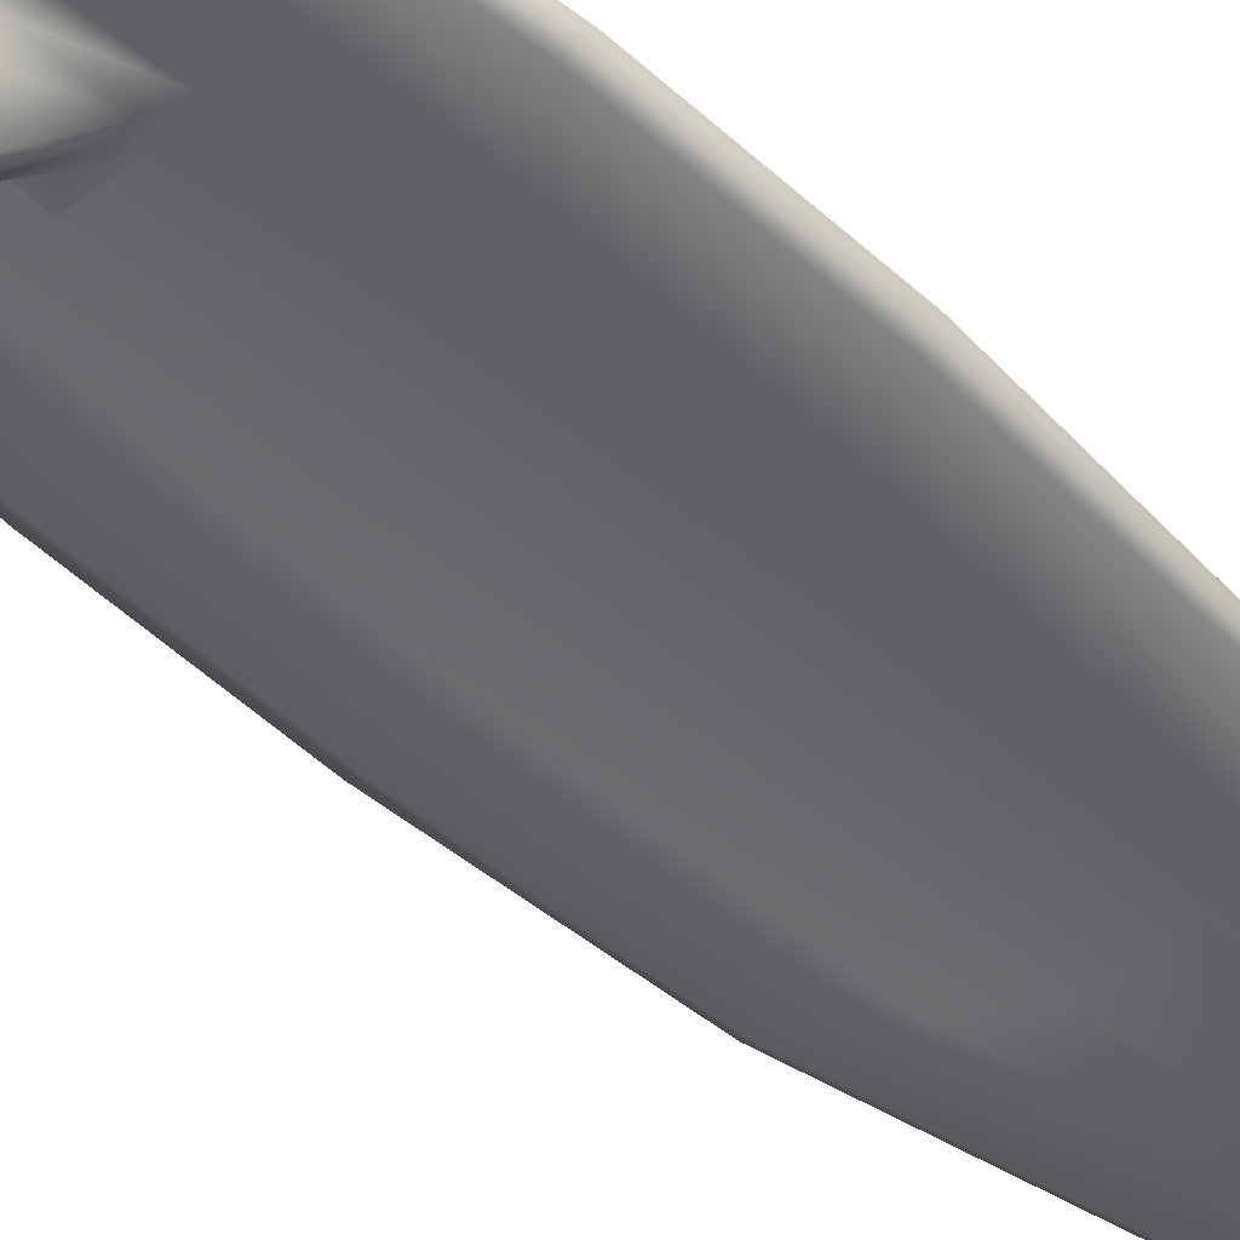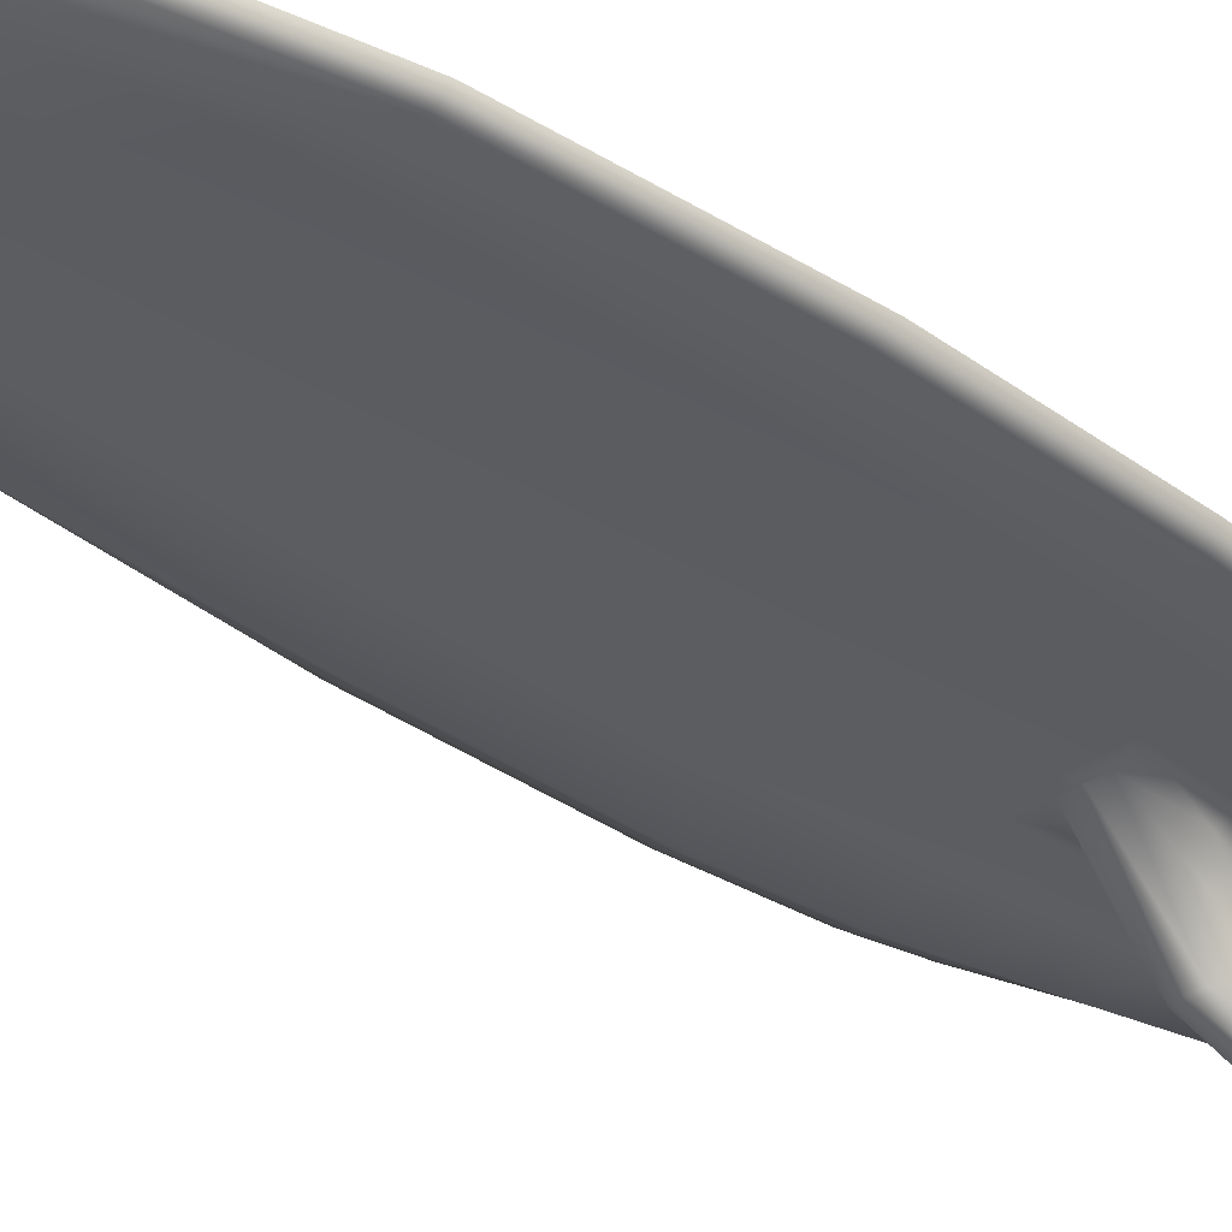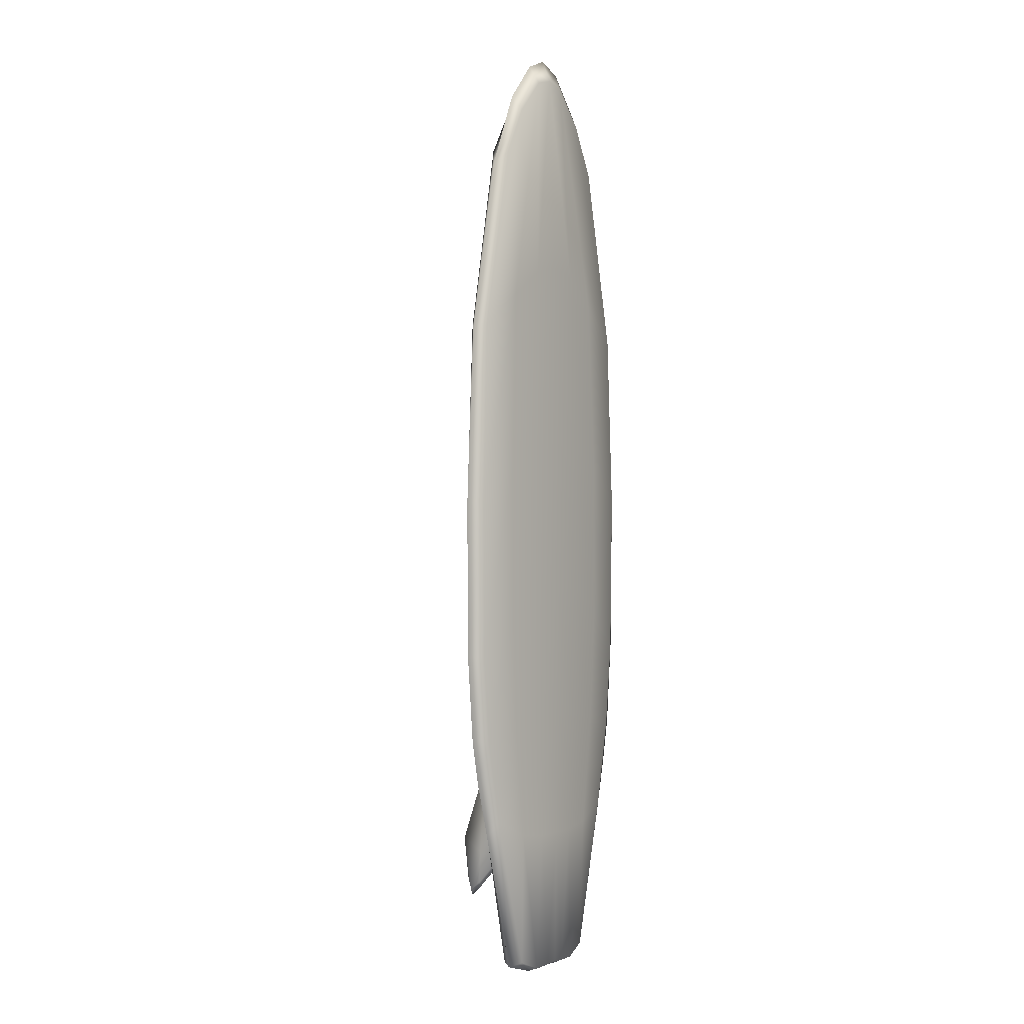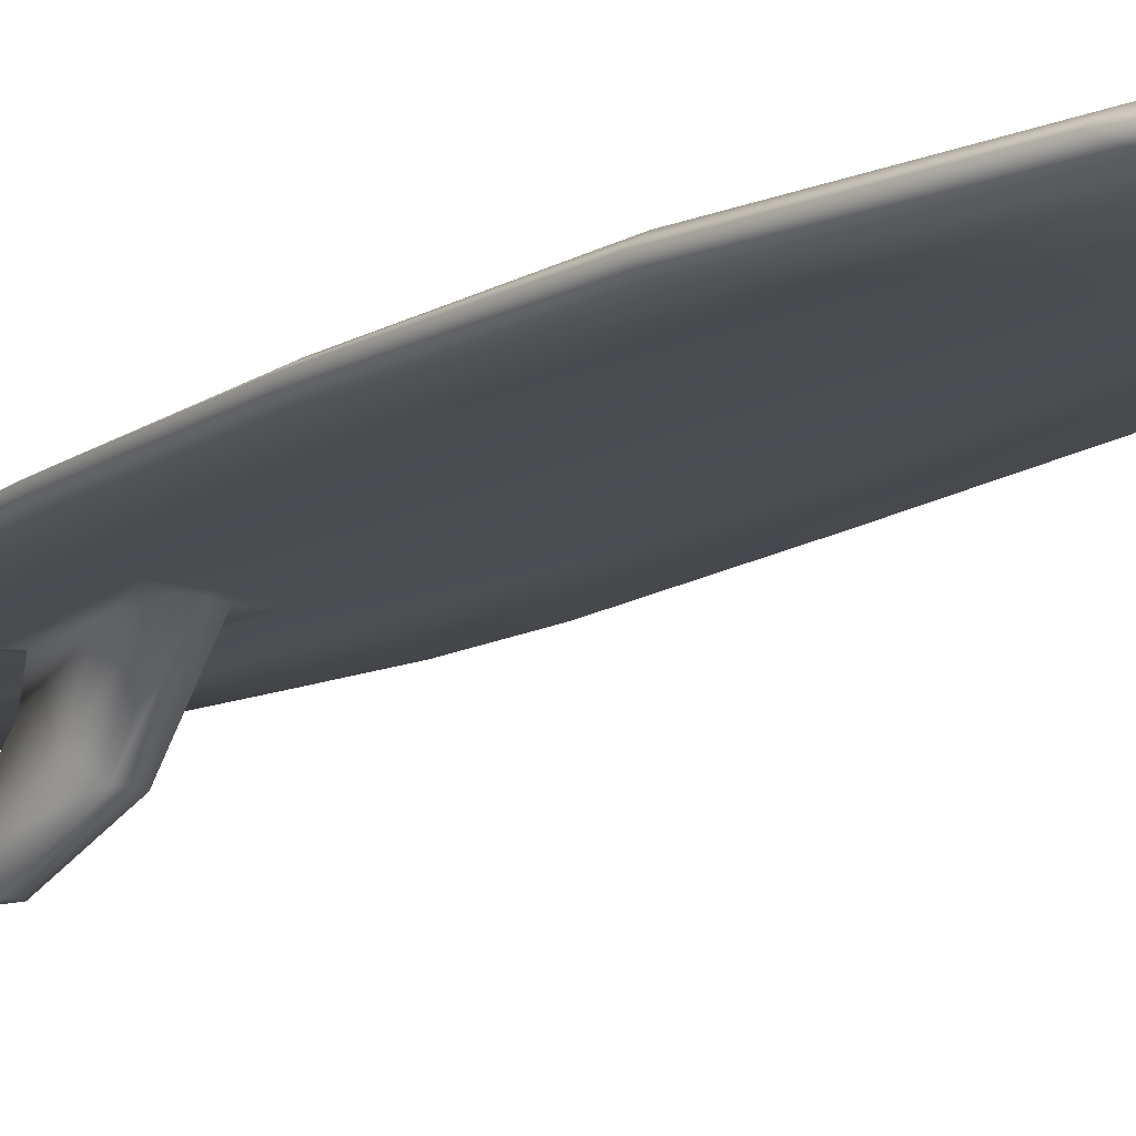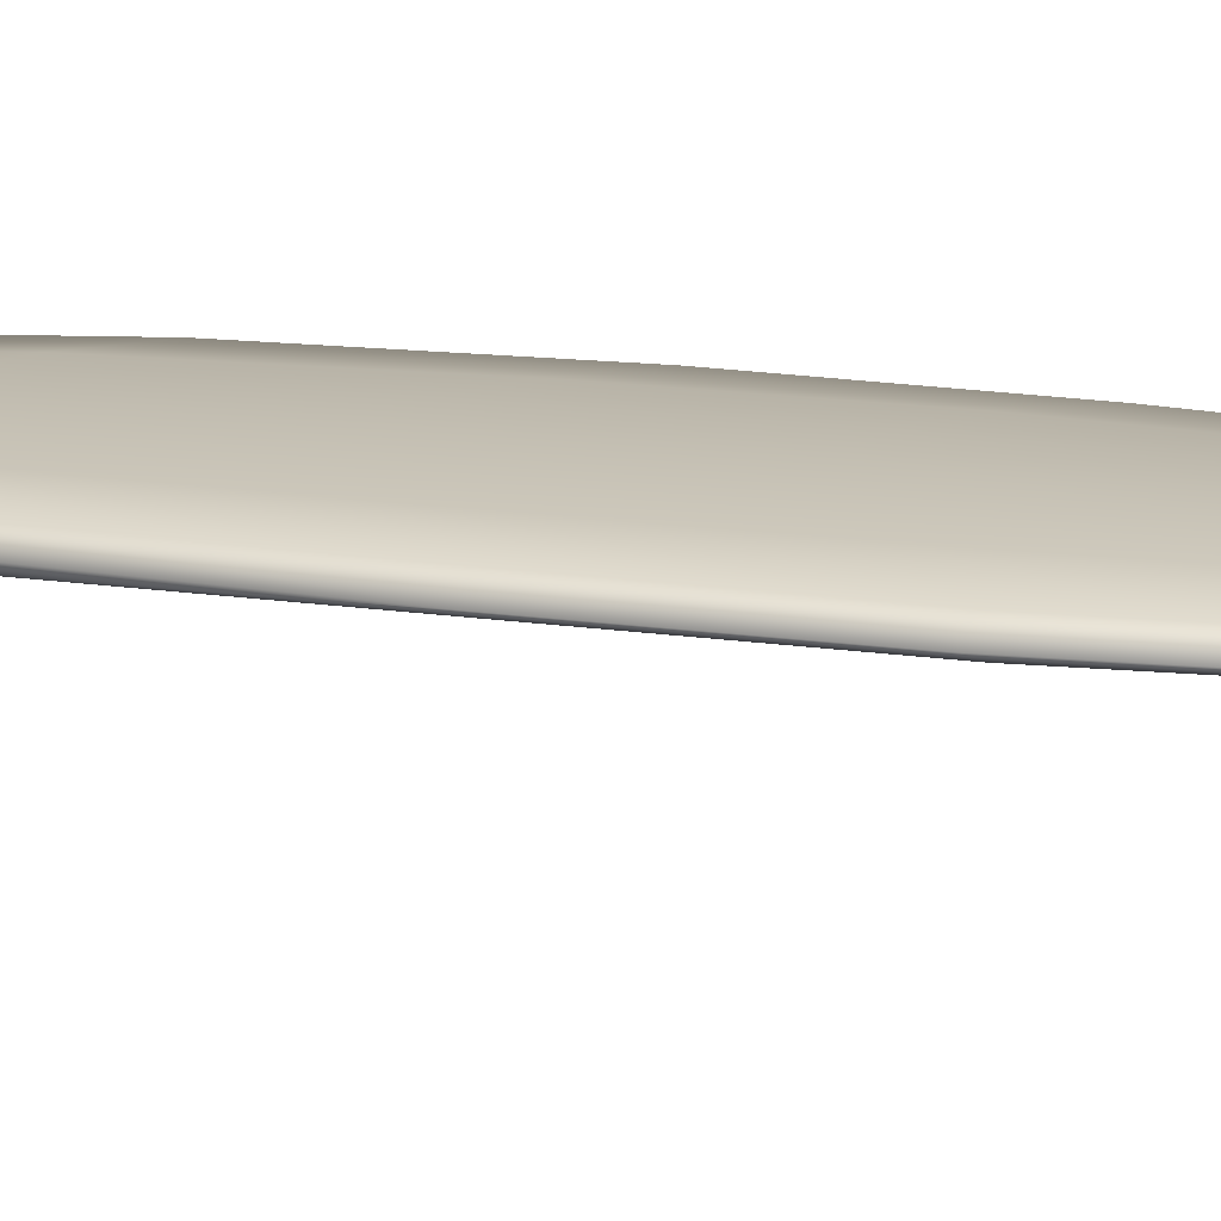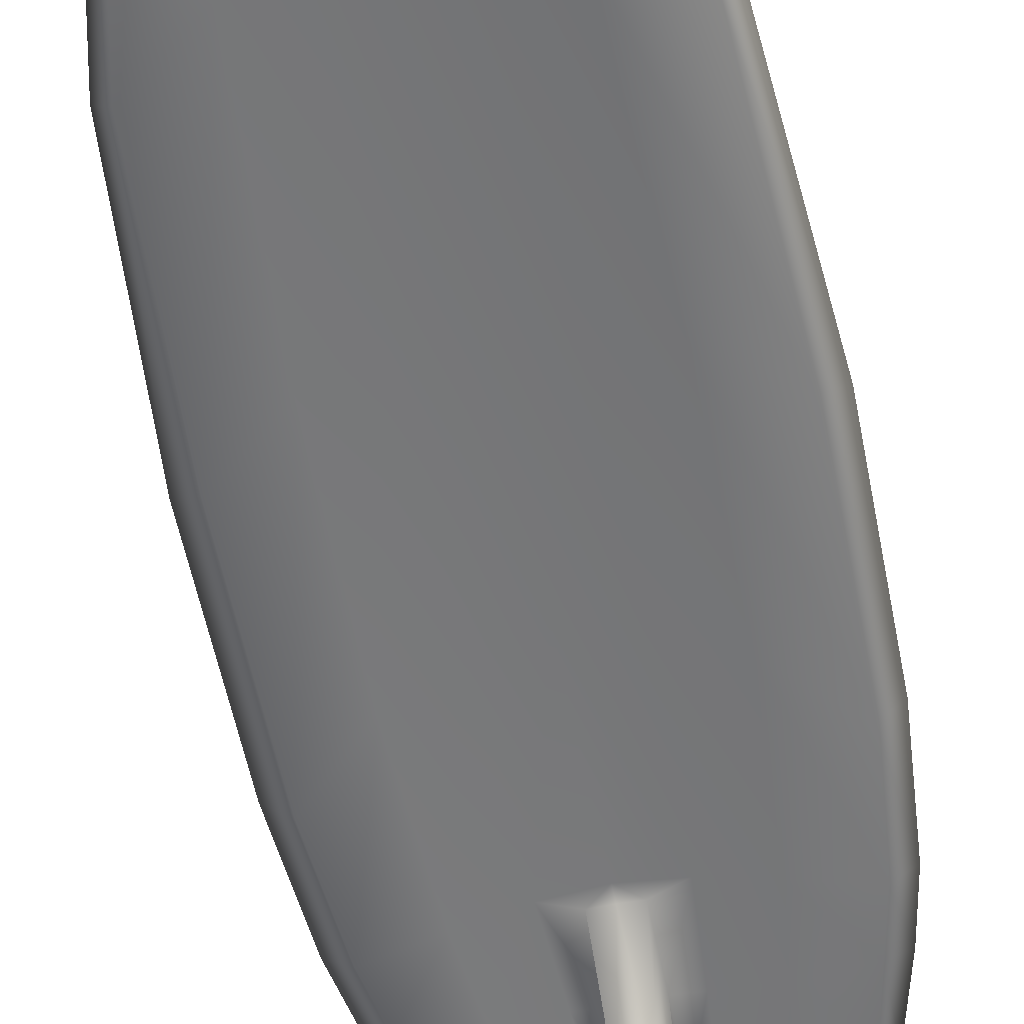
<metadata>
{"format":"obj","ext":"obj","renderer":"f3d","projection":"perspective","resolution":1024,"background":"white","views":[{"elev":-51.4,"azim":44.9,"up":"+Z"},{"elev":-35.4,"azim":-133.5,"up":"+Z"},{"elev":-0.6,"azim":-55.4,"up":"+Y"},{"elev":-15.7,"azim":141.6,"up":"+Z"},{"elev":17.4,"azim":-74.0,"up":"+Z"},{"elev":-57.1,"azim":-168.8,"up":"+Z"}]}
</metadata>
<code>
o Cube.005_Cube.007
v 1.506 0.522 0.005953
v 1.467 -0.9515 0.009714
v 1.537 -0.6878 0.007819
v 1.582 -0.3906 0.007587
v 1.369 -0.9649 0.01735
v 1.369 0.6779 0.006208
v 1.369 -0.2664 0.02382
v 1.369 -0.7259 0.02033
v 1.392 -0.9671 0.01668
v 1.405 0.6681 0.006148
v 1.414 -0.7264 0.01911
v 1.434 -0.279 0.02241
v 1.567 -0.5409 0.007153
v 1.369 -0.5055 0.02288
v 1.428 -0.5109 0.02142
v 1.425 -0.9691 0.01417
v 1.461 0.6071 0.006013
v 1.47 -0.7189 0.0152
v 1.506 -0.3193 0.01764
v 1.495 -0.5246 0.01657
v 1.369 0.3268 0.01715
v 1.574 0.2026 0.007005
v 1.424 0.3126 0.01641
v 1.492 0.2654 0.01383
v 1.369 0.01046 0.022
v 1.586 -0.1093 0.009109
v 1.434 -0.003934 0.02088
v 1.506 -0.04753 0.01713
v 1.488 -0.9572 -0.004401
v 1.529 0.4992 -0.00927
v 1.369 -0.9742 0.001724
v 1.369 0.7172 -0.009392
v 1.555 -0.7119 -0.005925
v 1.609 -0.3874 -0.008191
v 1.413 0.6984 -0.009439
v 1.39 -0.9754 0.000674
v 1.596 -0.5374 -0.00804
v 1.471 0.6316 -0.00939
v 1.429 -0.9752 -0.001483
v 1.592 0.1995 -0.008699
v 1.612 -0.1175 -0.007551
v 1.507 0.5263 -0.02535
v 1.477 -0.9522 -0.02163
v 1.541 -0.6823 -0.02028
v 1.584 -0.3981 -0.0207
v 1.369 -0.9655 -0.01369
v 1.369 0.6785 -0.02335
v 1.369 -0.2698 -0.01168
v 1.369 -0.7266 -0.01394
v 1.391 -0.9677 -0.01476
v 1.405 0.6688 -0.02345
v 1.414 -0.7267 -0.01498
v 1.434 -0.2826 -0.01266
v 1.57 -0.5416 -0.02053
v 1.369 -0.5073 -0.01246
v 1.428 -0.5126 -0.01352
v 1.424 -0.9696 -0.01769
v 1.46 0.6081 -0.02415
v 1.471 -0.7176 -0.01788
v 1.507 -0.3239 -0.01582
v 1.496 -0.526 -0.01674
v 1.369 0.3244 -0.01642
v 1.575 0.2017 -0.02316
v 1.424 0.3103 -0.01695
v 1.492 0.2631 -0.01894
v 1.369 0.006781 -0.01289
v 1.588 -0.1126 -0.01938
v 1.433 -0.007736 -0.01366
v 1.507 -0.05152 -0.0161
v 1.369 -0.5268 -0.01246
v 1.369 -0.7097 -0.01394
v 1.392 -0.7097 -0.01498
v 1.392 -0.5268 -0.01352
v 1.369 -0.8414 -0.1791
v 1.369 -0.8469 -0.1531
v 1.376 -0.8369 -0.1505
v 1.376 -0.8315 -0.1766
v 1.369 -0.7537 -0.1834
v 1.379 -0.79 -0.1064
v 1.379 -0.7541 -0.1836
v 1.369 -0.7896 -0.1062
v 1.369 -0.6118 -0.1291
v 1.385 -0.6122 -0.1297
v 1.385 -0.7303 -0.05756
v 1.369 -0.7299 -0.05695
v 1.552 -0.6143 0.007486
v 1.369 -0.6157 0.02161
v 1.421 -0.6187 0.02027
v 1.482 -0.6218 0.01589
v 1.58 -0.6146 -0.007586
v 1.556 -0.612 -0.0204
v 1.421 -0.6196 -0.01425
v 1.483 -0.6218 -0.01731
v 1.392 -0.6182 -0.01425
v 1.369 -0.8648 -0.1719
v 1.377 -0.8534 -0.169
v 1.383 -0.7767 -0.1432
v 1.39 -0.6691 -0.09279
v 1.232 0.522 0.005953
v 1.271 -0.9515 0.009714
v 1.2 -0.6878 0.007819
v 1.155 -0.3906 0.007587
v 1.346 -0.9671 0.01668
v 1.332 0.6681 0.006148
v 1.323 -0.7264 0.01911
v 1.303 -0.279 0.02241
v 1.171 -0.5409 0.007153
v 1.309 -0.5109 0.02142
v 1.313 -0.9691 0.01417
v 1.277 0.6071 0.006013
v 1.268 -0.7189 0.0152
v 1.231 -0.3193 0.01764
v 1.243 -0.5246 0.01657
v 1.164 0.2026 0.007005
v 1.313 0.3126 0.01641
v 1.246 0.2654 0.01383
v 1.152 -0.1093 0.009109
v 1.304 -0.003934 0.02088
v 1.231 -0.04753 0.01713
v 1.25 -0.9572 -0.004401
v 1.208 0.4992 -0.00927
v 1.183 -0.7119 -0.005925
v 1.128 -0.3874 -0.008191
v 1.324 0.6984 -0.009439
v 1.348 -0.9754 0.000674
v 1.142 -0.5374 -0.00804
v 1.267 0.6316 -0.00939
v 1.308 -0.9752 -0.001483
v 1.146 0.1995 -0.008699
v 1.125 -0.1175 -0.007551
v 1.23 0.5263 -0.02535
v 1.261 -0.9522 -0.02163
v 1.196 -0.6823 -0.02028
v 1.154 -0.3981 -0.0207
v 1.346 -0.9677 -0.01476
v 1.333 0.6688 -0.02345
v 1.323 -0.7267 -0.01498
v 1.303 -0.2826 -0.01266
v 1.167 -0.5416 -0.02053
v 1.309 -0.5126 -0.01352
v 1.313 -0.9696 -0.01769
v 1.277 0.6081 -0.02415
v 1.267 -0.7176 -0.01788
v 1.231 -0.3239 -0.01582
v 1.242 -0.526 -0.01674
v 1.162 0.2017 -0.02316
v 1.314 0.3103 -0.01695
v 1.246 0.2631 -0.01894
v 1.15 -0.1126 -0.01938
v 1.304 -0.007736 -0.01366
v 1.231 -0.05152 -0.0161
v 1.346 -0.7097 -0.01498
v 1.346 -0.5268 -0.01352
v 1.361 -0.8369 -0.1505
v 1.362 -0.8315 -0.1766
v 1.359 -0.79 -0.1064
v 1.359 -0.7541 -0.1836
v 1.352 -0.6122 -0.1297
v 1.352 -0.7303 -0.05756
v 1.186 -0.6143 0.007486
v 1.316 -0.6187 0.02027
v 1.255 -0.6218 0.01589
v 1.157 -0.6146 -0.007586
v 1.182 -0.612 -0.0204
v 1.316 -0.6196 -0.01425
v 1.254 -0.6218 -0.01731
v 1.346 -0.6182 -0.01425
v 1.36 -0.8534 -0.169
v 1.355 -0.7767 -0.1432
v 1.347 -0.6691 -0.09279
g Cube.005_Cube.007_prancha5
f 29 33 3 2
f 9 11 8 5
f 39 29 2 16
f 40 30 1 22
f 15 12 7 14
f 23 10 6 21
f 37 34 4 13
f 35 32 6 10
f 38 35 10 17
f 24 17 10 23
f 20 19 12 15
f 31 36 9 5
f 16 18 11 9
f 89 20 15 88
f 90 37 13 86
f 88 15 14 87
f 86 13 20 89
f 2 3 18 16
f 13 4 19 20
f 22 1 17 24
f 30 38 17 1
f 36 39 16 9
f 26 22 24 28
f 28 24 23 27
f 27 23 21 25
f 41 40 22 26
f 34 41 26 4
f 12 27 25 7
f 19 28 27 12
f 4 26 28 19
f 29 43 44 33
f 50 46 49 52
f 39 57 43 29
f 40 63 42 30
f 56 55 48 53
f 64 62 47 51
f 37 54 45 34
f 35 51 47 32
f 38 58 51 35
f 65 64 51 58
f 61 56 53 60
f 31 46 50 36
f 57 50 52 59
f 93 92 56 61
f 90 91 54 37
f 55 56 73 70
f 91 93 61 54
f 43 57 59 44
f 54 61 60 45
f 63 65 58 42
f 30 42 58 38
f 36 50 57 39
f 67 69 65 63
f 69 68 64 65
f 68 66 62 64
f 41 67 63 40
f 34 45 67 41
f 53 48 66 68
f 60 53 68 69
f 45 60 69 67
f 97 79 76 96
f 92 52 72 94
f 52 49 71 72
f 96 95 74 77
f 78 80 77 74
f 79 81 75 76
f 84 85 81 79
f 82 83 80 78
f 98 84 79 97
f 94 72 84 98
f 70 73 83 82
f 72 71 85 84
f 73 94 98 83
f 83 98 97 80
f 76 75 95 96
f 56 92 94 73
f 80 97 96 77
f 44 59 93 91
f 33 44 91 90
f 59 52 92 93
f 3 86 89 18
f 11 88 87 8
f 33 90 86 3
f 18 89 88 11
f 120 100 101 122
f 103 5 8 105
f 128 109 100 120
f 129 114 99 121
f 108 14 7 106
f 115 21 6 104
f 126 107 102 123
f 124 104 6 32
f 127 110 104 124
f 116 115 104 110
f 113 108 106 112
f 31 5 103 125
f 109 103 105 111
f 162 161 108 113
f 163 160 107 126
f 161 87 14 108
f 160 162 113 107
f 100 109 111 101
f 107 113 112 102
f 114 116 110 99
f 121 99 110 127
f 125 103 109 128
f 117 119 116 114
f 119 118 115 116
f 118 25 21 115
f 130 117 114 129
f 123 102 117 130
f 106 7 25 118
f 112 106 118 119
f 102 112 119 117
f 120 122 133 132
f 135 137 49 46
f 128 120 132 141
f 129 121 131 146
f 140 138 48 55
f 147 136 47 62
f 126 123 134 139
f 124 32 47 136
f 127 124 136 142
f 148 142 136 147
f 145 144 138 140
f 31 125 135 46
f 141 143 137 135
f 166 145 140 165
f 163 126 139 164
f 55 70 153 140
f 164 139 145 166
f 132 133 143 141
f 139 134 144 145
f 146 131 142 148
f 121 127 142 131
f 125 128 141 135
f 149 146 148 151
f 151 148 147 150
f 150 147 62 66
f 130 129 146 149
f 123 130 149 134
f 138 150 66 48
f 144 151 150 138
f 134 149 151 144
f 169 168 154 156
f 165 167 152 137
f 137 152 71 49
f 168 155 74 95
f 78 74 155 157
f 156 154 75 81
f 159 156 81 85
f 82 78 157 158
f 170 169 156 159
f 167 170 159 152
f 70 82 158 153
f 152 159 85 71
f 153 158 170 167
f 158 157 169 170
f 154 168 95 75
f 140 153 167 165
f 157 155 168 169
f 133 164 166 143
f 122 163 164 133
f 143 166 165 137
f 101 111 162 160
f 105 8 87 161
f 122 101 160 163
f 111 105 161 162

</code>
